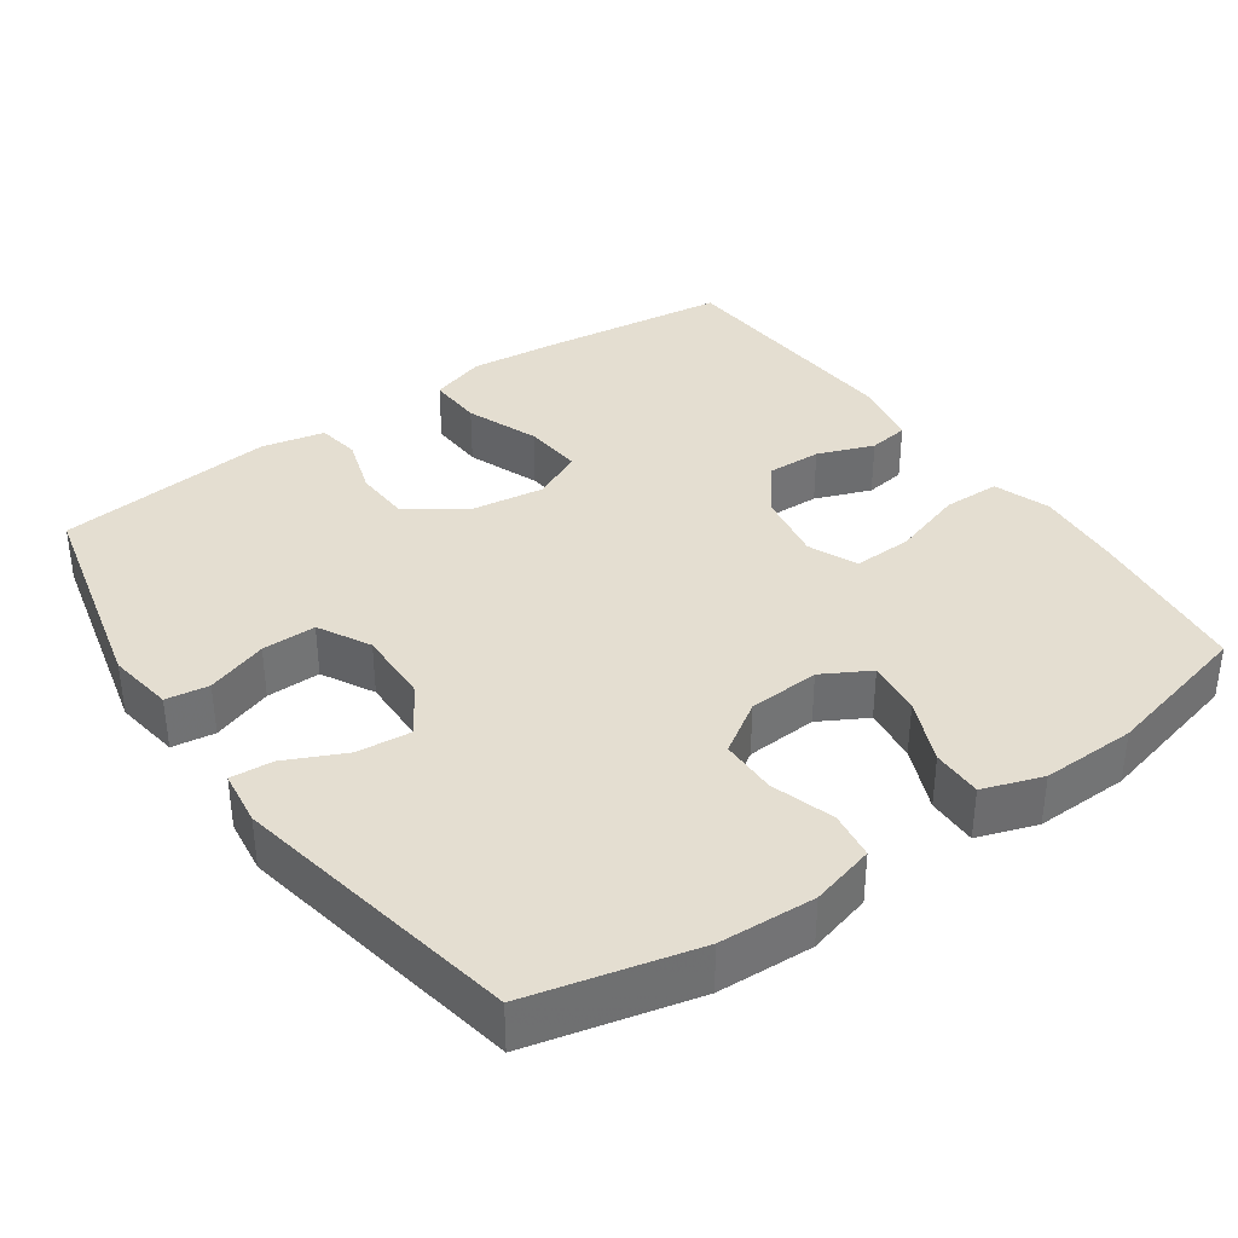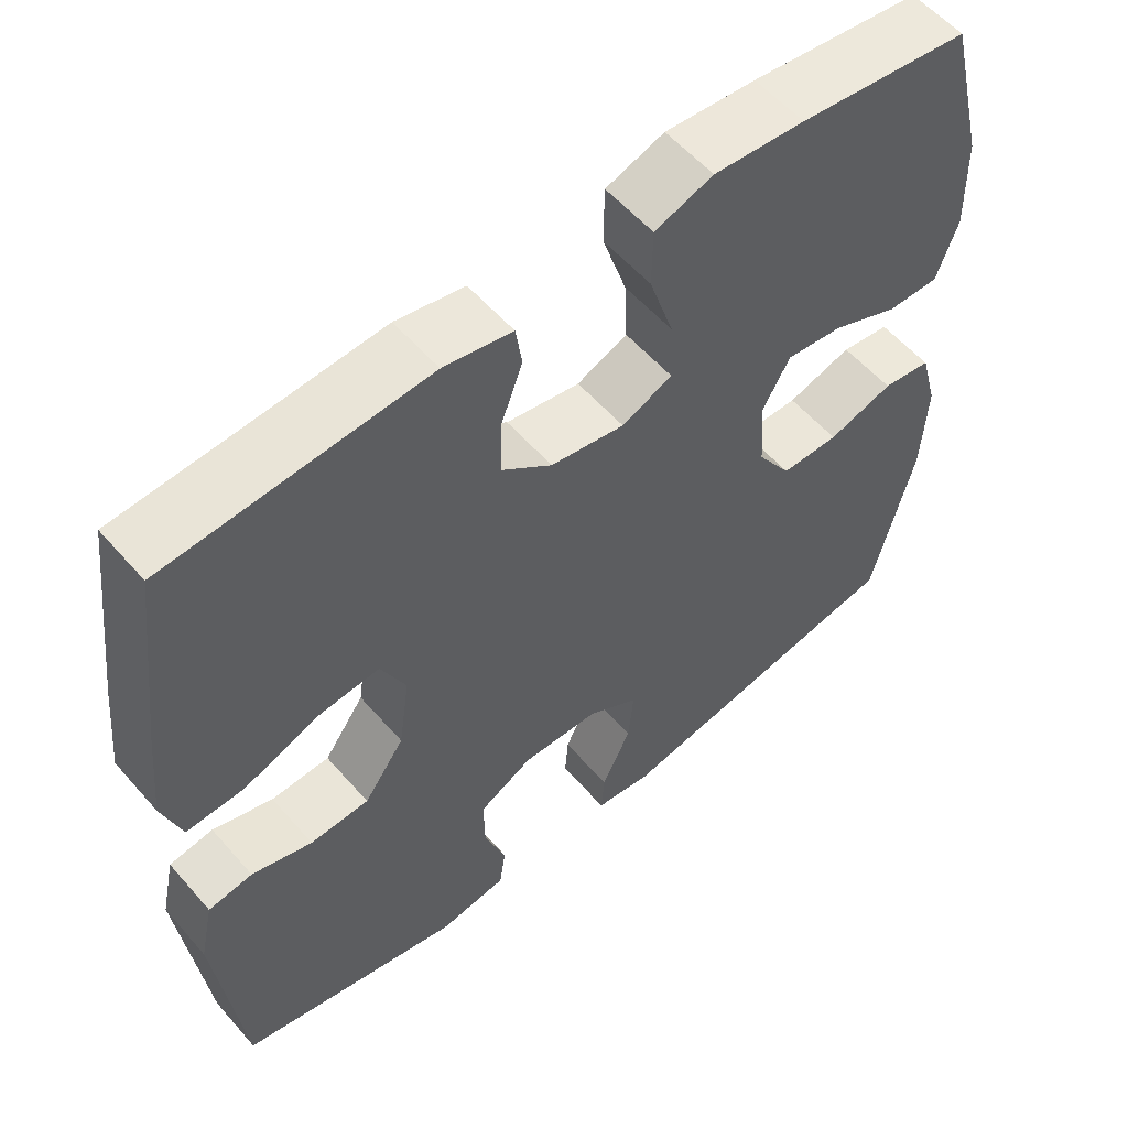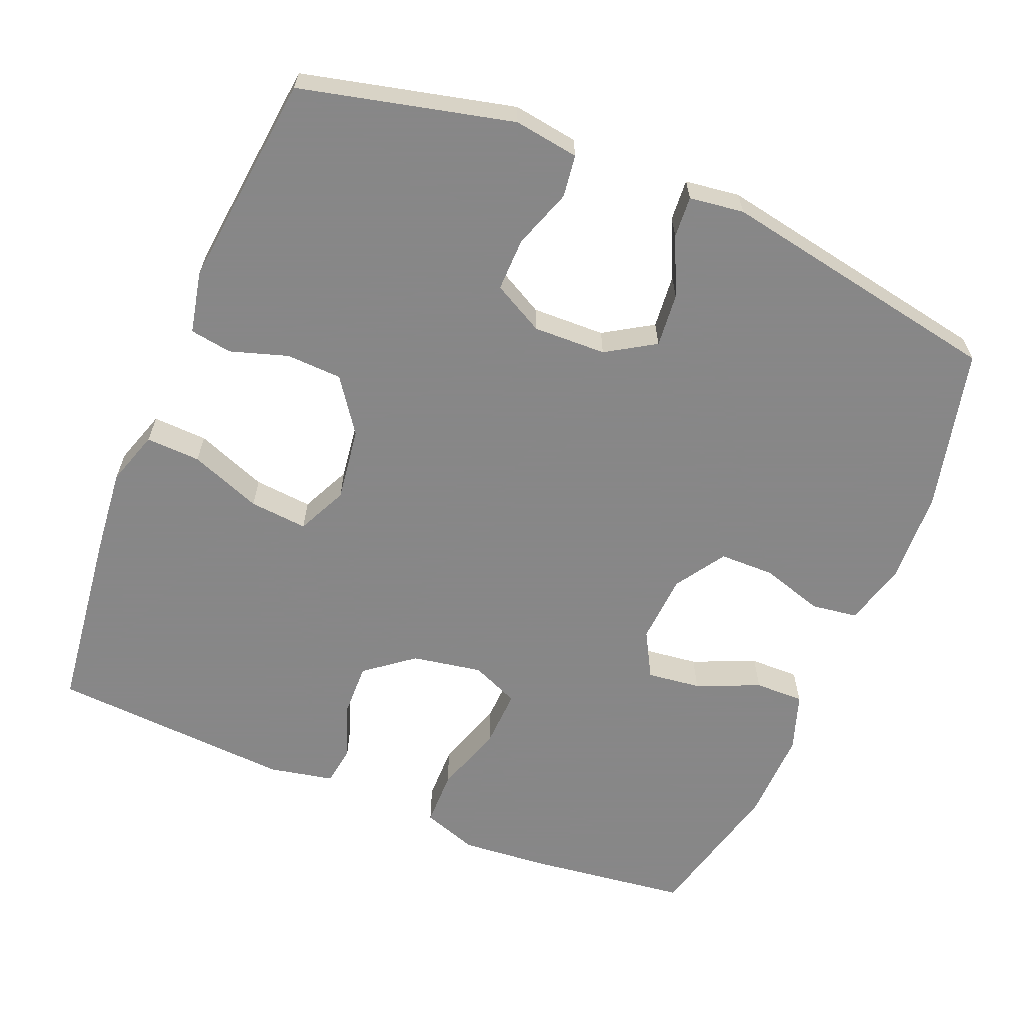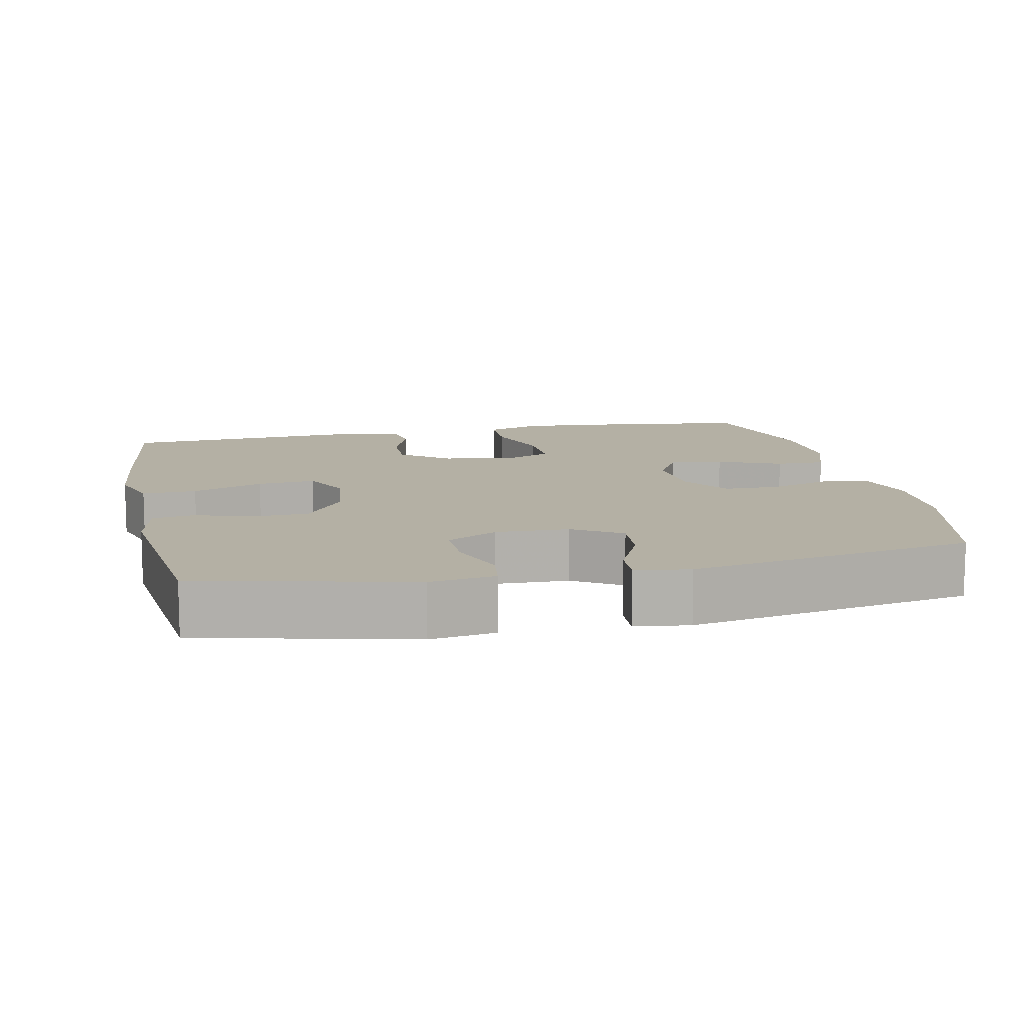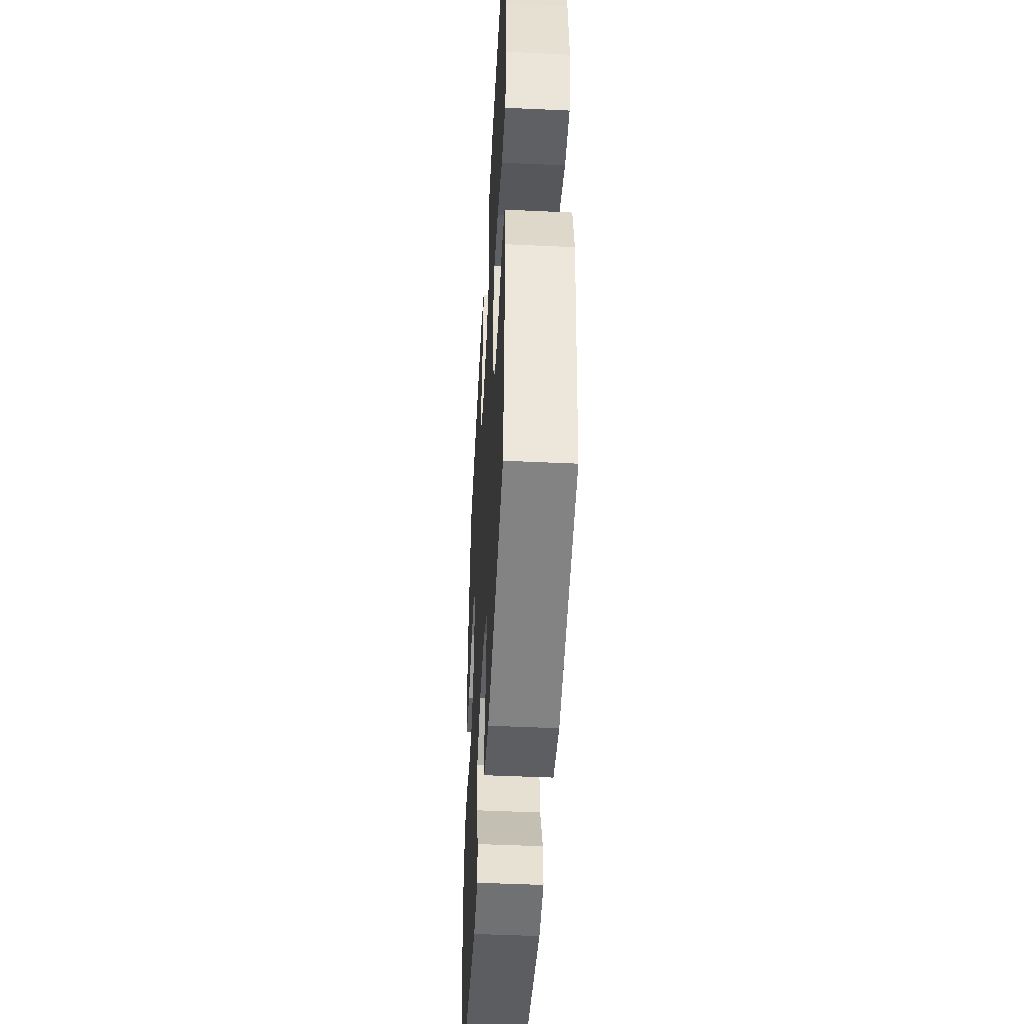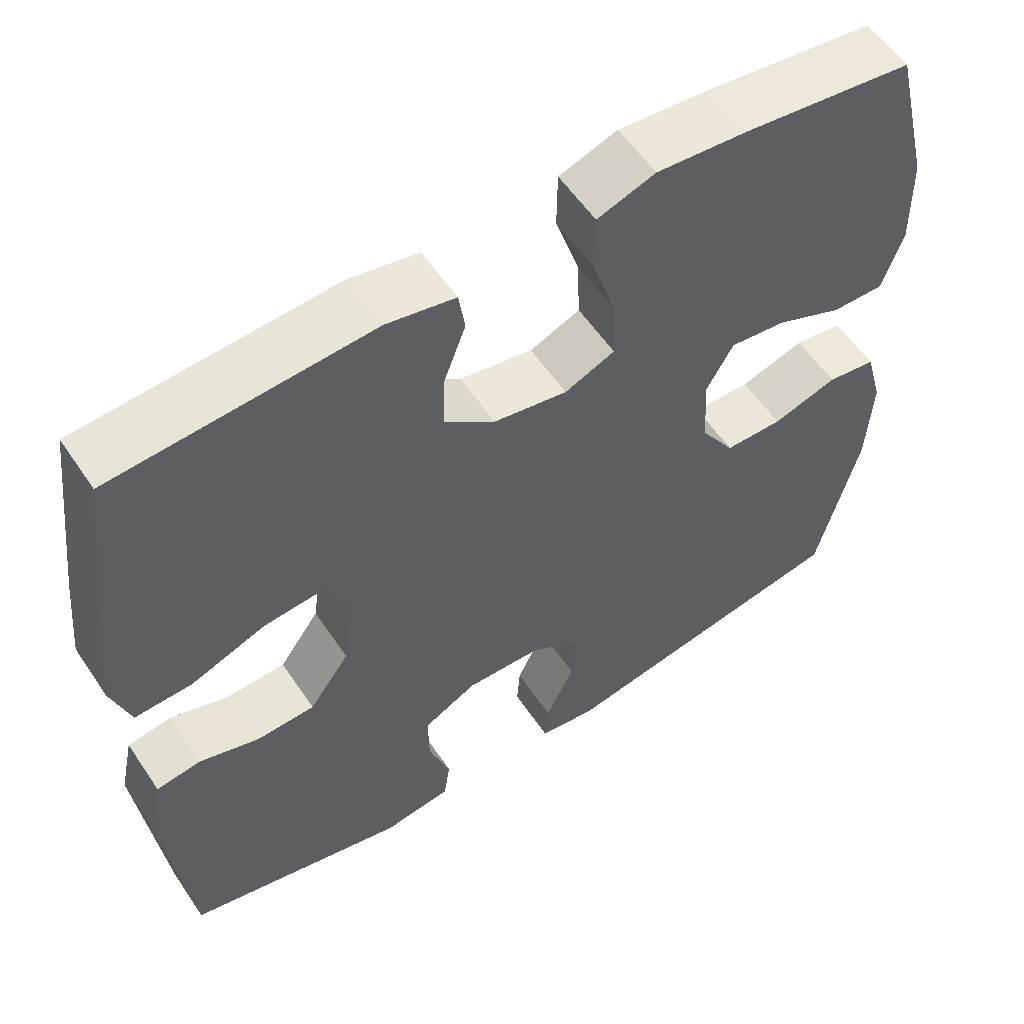
<metadata>
{"format":"obj","ext":"obj","renderer":"f3d","projection":"perspective","resolution":1024,"background":"white","views":[{"elev":36.5,"azim":-125.1,"up":"+Y"},{"elev":56.7,"azim":139.5,"up":"+Z"},{"elev":-62.6,"azim":157.5,"up":"+Y"},{"elev":11.5,"azim":167.9,"up":"+Y"},{"elev":-47.4,"azim":87.0,"up":"+Z"},{"elev":56.9,"azim":146.4,"up":"+Z"}]}
</metadata>
<code>
v -0.5 0.07 0.5
v -0.281 0.07 0.528
v -0.164 0.07 0.538
v -0.089 0.07 0.512
v -0.088 0.07 0.436
v -0.119 0.07 0.34
v -0.122 0.07 0.261
v -0.057 0.07 0.233
v 0.038 0.07 0.25
v 0.103 0.07 0.301
v 0.101 0.07 0.374
v 0.073 0.07 0.449
v 0.081 0.07 0.503
v 0.169 0.07 0.521
v 0.5 0.07 0.5
v 0.531 0.07 0.251
v 0.543 0.07 0.131
v 0.519 0.07 0.057
v 0.445 0.07 0.06
v 0.348 0.07 0.097
v 0.269 0.07 0.104
v 0.237 0.07 0.036
v 0.251 0.07 -0.064
v 0.303 0.07 -0.137
v 0.379 0.07 -0.14
v 0.457 0.07 -0.115
v 0.514 0.07 -0.124
v 0.532 0.07 -0.208
v 0.5 0.07 -0.5
v 0.213 0.07 -0.569
v 0.125 0.07 -0.556
v 0.117 0.07 -0.499
v 0.145 0.07 -0.418
v 0.146 0.07 -0.346
v 0.077 0.07 -0.309
v -0.022 0.07 -0.312
v -0.088 0.07 -0.353
v -0.081 0.07 -0.426
v -0.044 0.07 -0.505
v -0.04 0.07 -0.561
v -0.114 0.07 -0.571
v -0.5 0.07 -0.5
v -0.553 0.07 -0.28
v -0.559 0.07 -0.153
v -0.536 0.07 -0.068
v -0.473 0.07 -0.059
v -0.389 0.07 -0.085
v -0.314 0.07 -0.084
v -0.27 0.07 -0.016
v -0.264 0.07 0.079
v -0.299 0.07 0.142
v -0.372 0.07 0.133
v -0.458 0.07 0.096
v -0.525 0.07 0.095
v -0.552 0.07 0.174
v -0.549 0.07 0.299
v -0.5 0 0.5
v -0.281 0 0.528
v -0.164 0 0.538
v -0.089 0 0.512
v -0.088 0 0.436
v -0.119 0 0.34
v -0.122 0 0.261
v -0.057 0 0.233
v 0.038 0 0.25
v 0.103 0 0.301
v 0.101 0 0.374
v 0.073 0 0.449
v 0.081 0 0.503
v 0.169 0 0.521
v 0.5 0 0.5
v 0.531 0 0.251
v 0.543 0 0.131
v 0.519 0 0.057
v 0.445 0 0.06
v 0.348 0 0.097
v 0.269 0 0.104
v 0.237 0 0.036
v 0.251 0 -0.064
v 0.303 0 -0.137
v 0.379 0 -0.14
v 0.457 0 -0.115
v 0.514 0 -0.124
v 0.532 0 -0.208
v 0.5 0 -0.5
v 0.213 0 -0.569
v 0.125 0 -0.556
v 0.117 0 -0.499
v 0.145 0 -0.418
v 0.146 0 -0.346
v 0.077 0 -0.309
v -0.022 0 -0.312
v -0.088 0 -0.353
v -0.081 0 -0.426
v -0.044 0 -0.505
v -0.04 0 -0.561
v -0.114 0 -0.571
v -0.5 0 -0.5
v -0.553 0 -0.28
v -0.559 0 -0.153
v -0.536 0 -0.068
v -0.473 0 -0.059
v -0.389 0 -0.085
v -0.314 0 -0.084
v -0.27 0 -0.016
v -0.264 0 0.079
v -0.299 0 0.142
v -0.372 0 0.133
v -0.458 0 0.096
v -0.525 0 0.095
v -0.552 0 0.174
v -0.549 0 0.299
f 4 5 6
f 3 4 6
f 2 3 6
f 1 2 6
f 56 1 6
f 55 56 6
f 54 55 6
f 53 54 6
f 52 53 6
f 51 52 6 7
f 50 51 7 8
f 49 50 8 9
f 48 49 9 10
f 45 46 47
f 44 45 47
f 43 44 47
f 42 43 47
f 41 42 47
f 40 41 47
f 39 40 47
f 38 39 47
f 37 38 47 48
f 36 37 48 10
f 31 32 33
f 30 31 33
f 29 30 33
f 28 29 33
f 27 28 33
f 26 27 33
f 25 26 33
f 24 25 33 34
f 23 24 34 35
f 18 19 20
f 17 18 20
f 16 17 20
f 15 16 20
f 14 15 20
f 13 14 20
f 12 13 20
f 11 12 20
f 10 11 20 21
f 35 36 10
f 23 35 10
f 22 23 10
f 10 21 22
f 62 61 60
f 62 60 59
f 62 59 58
f 62 58 57
f 62 57 112
f 62 112 111
f 62 111 110
f 62 110 109
f 62 109 108
f 63 62 108 107
f 64 63 107 106
f 65 64 106 105
f 66 65 105 104
f 103 102 101
f 103 101 100
f 103 100 99
f 103 99 98
f 103 98 97
f 103 97 96
f 103 96 95
f 103 95 94
f 104 103 94 93
f 66 104 93 92
f 89 88 87
f 89 87 86
f 89 86 85
f 89 85 84
f 89 84 83
f 89 83 82
f 89 82 81
f 90 89 81 80
f 91 90 80 79
f 76 75 74
f 76 74 73
f 76 73 72
f 76 72 71
f 76 71 70
f 76 70 69
f 76 69 68
f 76 68 67
f 77 76 67 66
f 66 92 91
f 66 91 79
f 66 79 78
f 78 77 66
f 1 57 58 2
f 2 58 59 3
f 3 59 60 4
f 4 60 61 5
f 5 61 62 6
f 6 62 63 7
f 7 63 64 8
f 8 64 65 9
f 9 65 66 10
f 10 66 67 11
f 11 67 68 12
f 12 68 69 13
f 13 69 70 14
f 14 70 71 15
f 15 71 72 16
f 16 72 73 17
f 17 73 74 18
f 18 74 75 19
f 19 75 76 20
f 20 76 77 21
f 21 77 78 22
f 22 78 79 23
f 23 79 80 24
f 24 80 81 25
f 25 81 82 26
f 26 82 83 27
f 27 83 84 28
f 28 84 85 29
f 29 85 86 30
f 30 86 87 31
f 31 87 88 32
f 32 88 89 33
f 33 89 90 34
f 34 90 91 35
f 35 91 92 36
f 36 92 93 37
f 37 93 94 38
f 38 94 95 39
f 39 95 96 40
f 40 96 97 41
f 41 97 98 42
f 42 98 99 43
f 43 99 100 44
f 44 100 101 45
f 45 101 102 46
f 46 102 103 47
f 47 103 104 48
f 48 104 105 49
f 49 105 106 50
f 50 106 107 51
f 51 107 108 52
f 52 108 109 53
f 53 109 110 54
f 54 110 111 55
f 55 111 112 56
f 56 112 57 1

</code>
